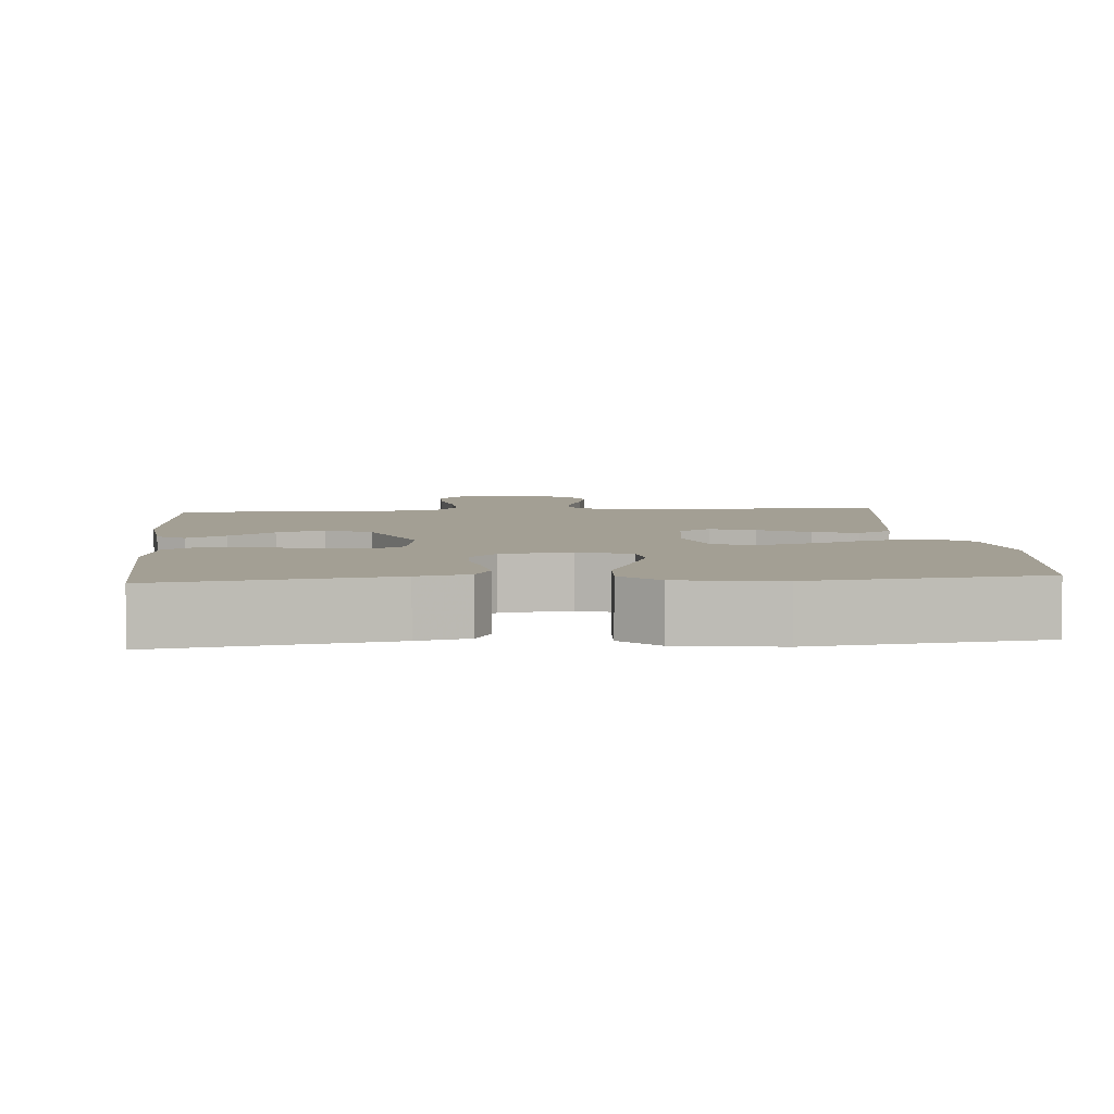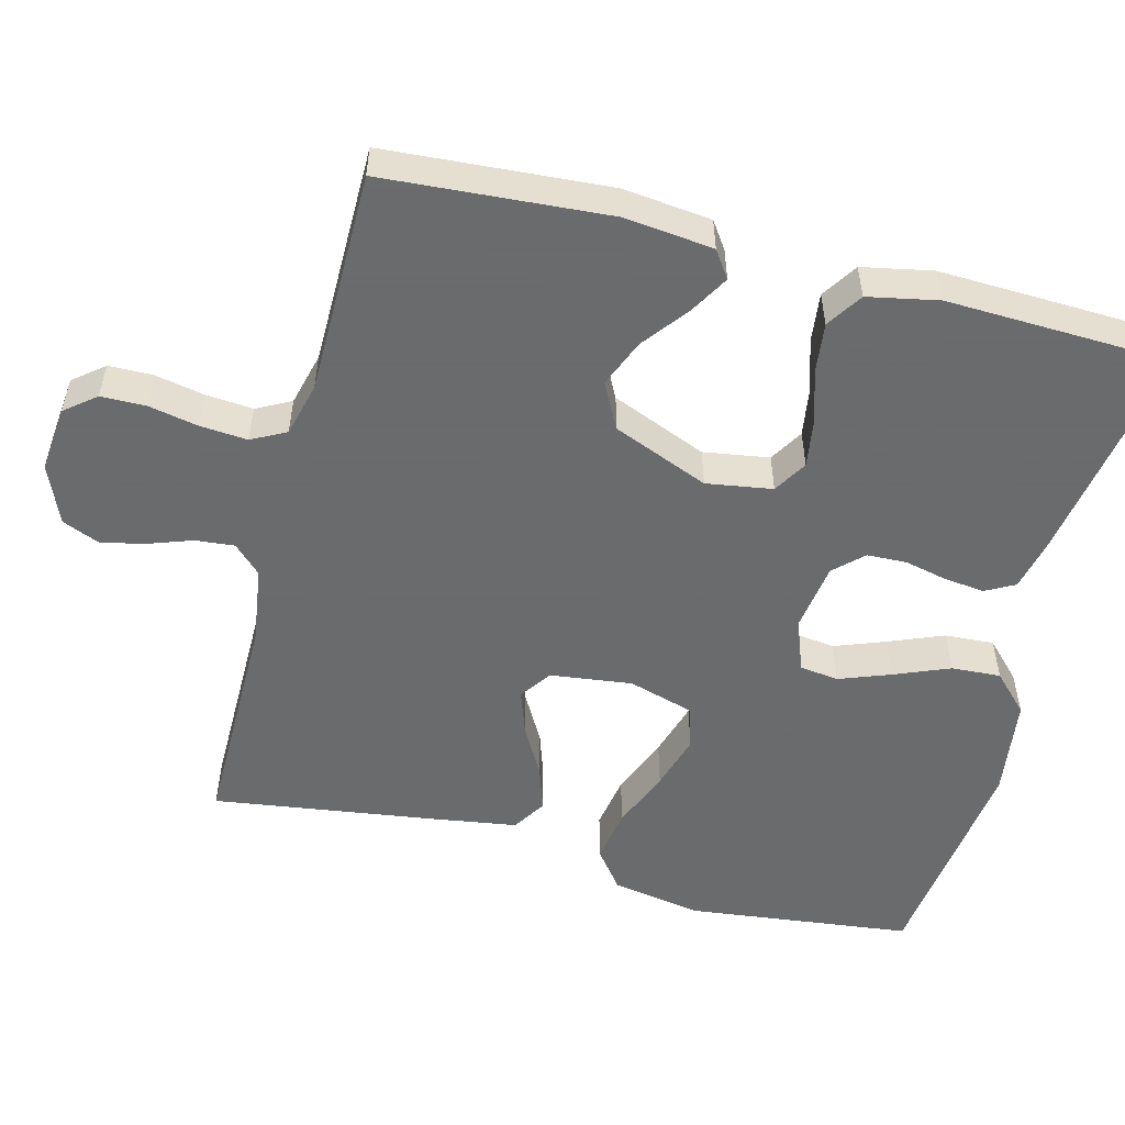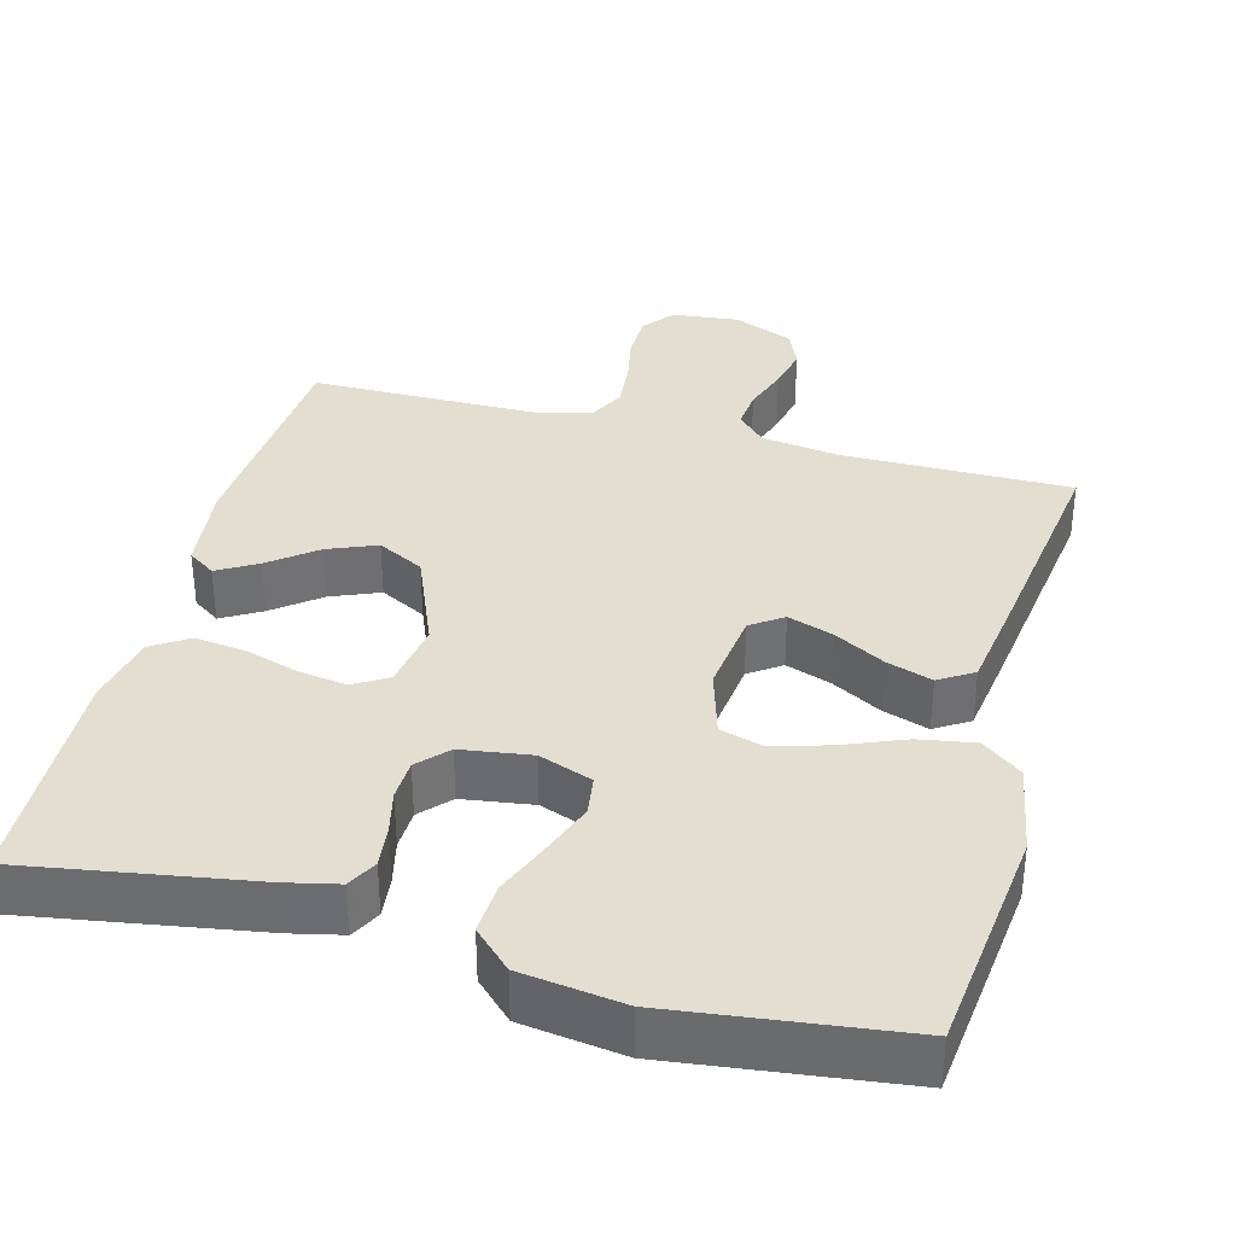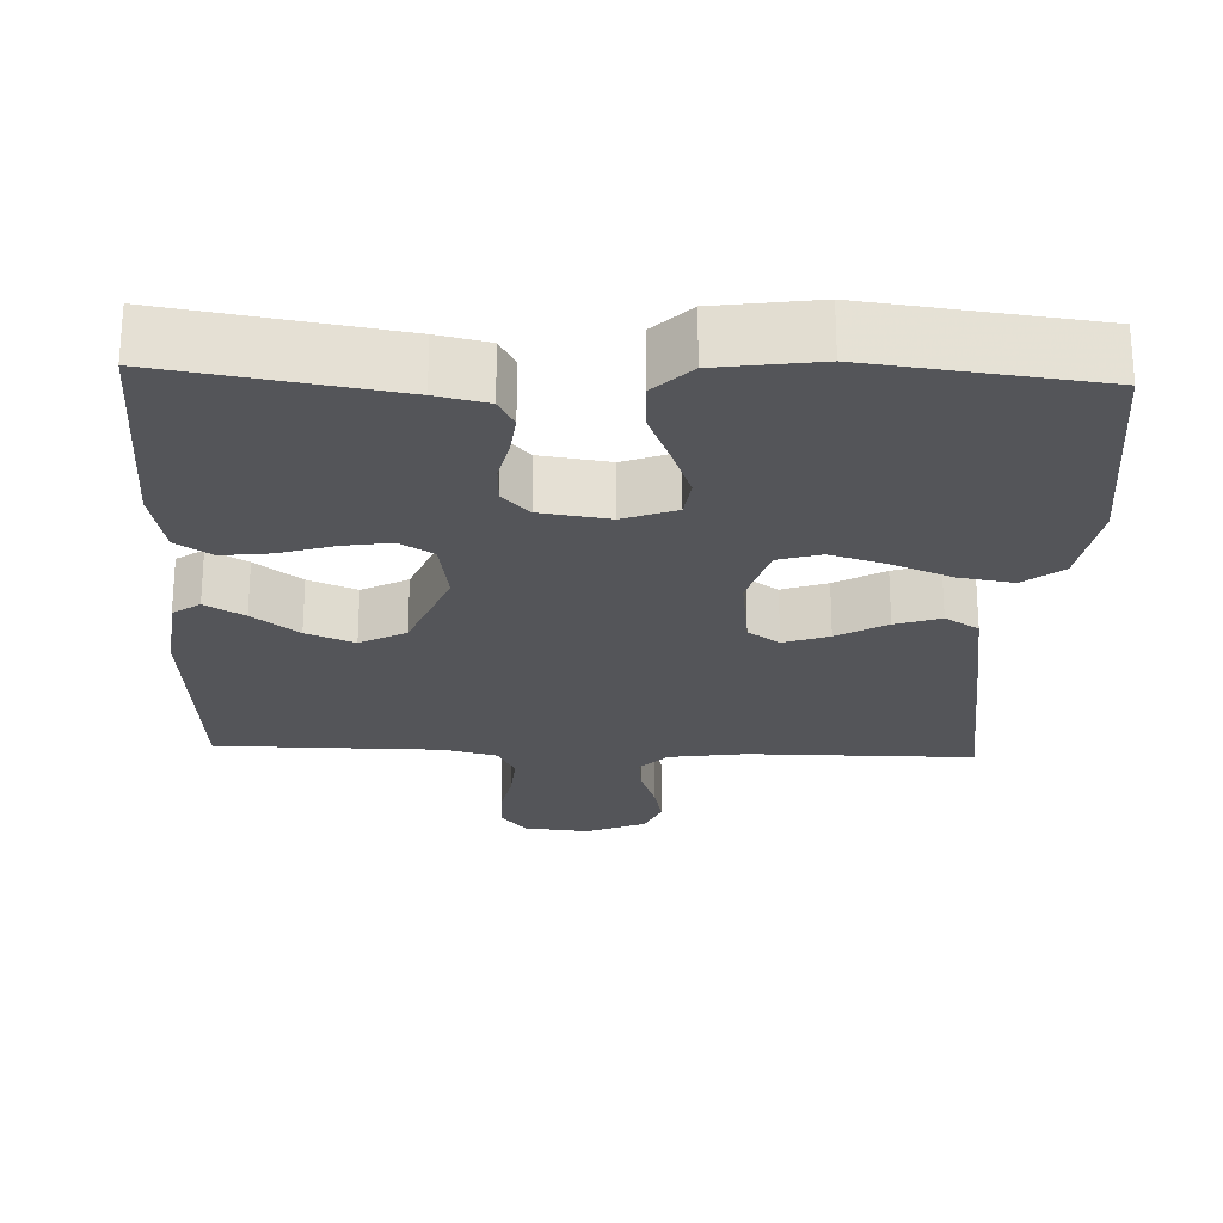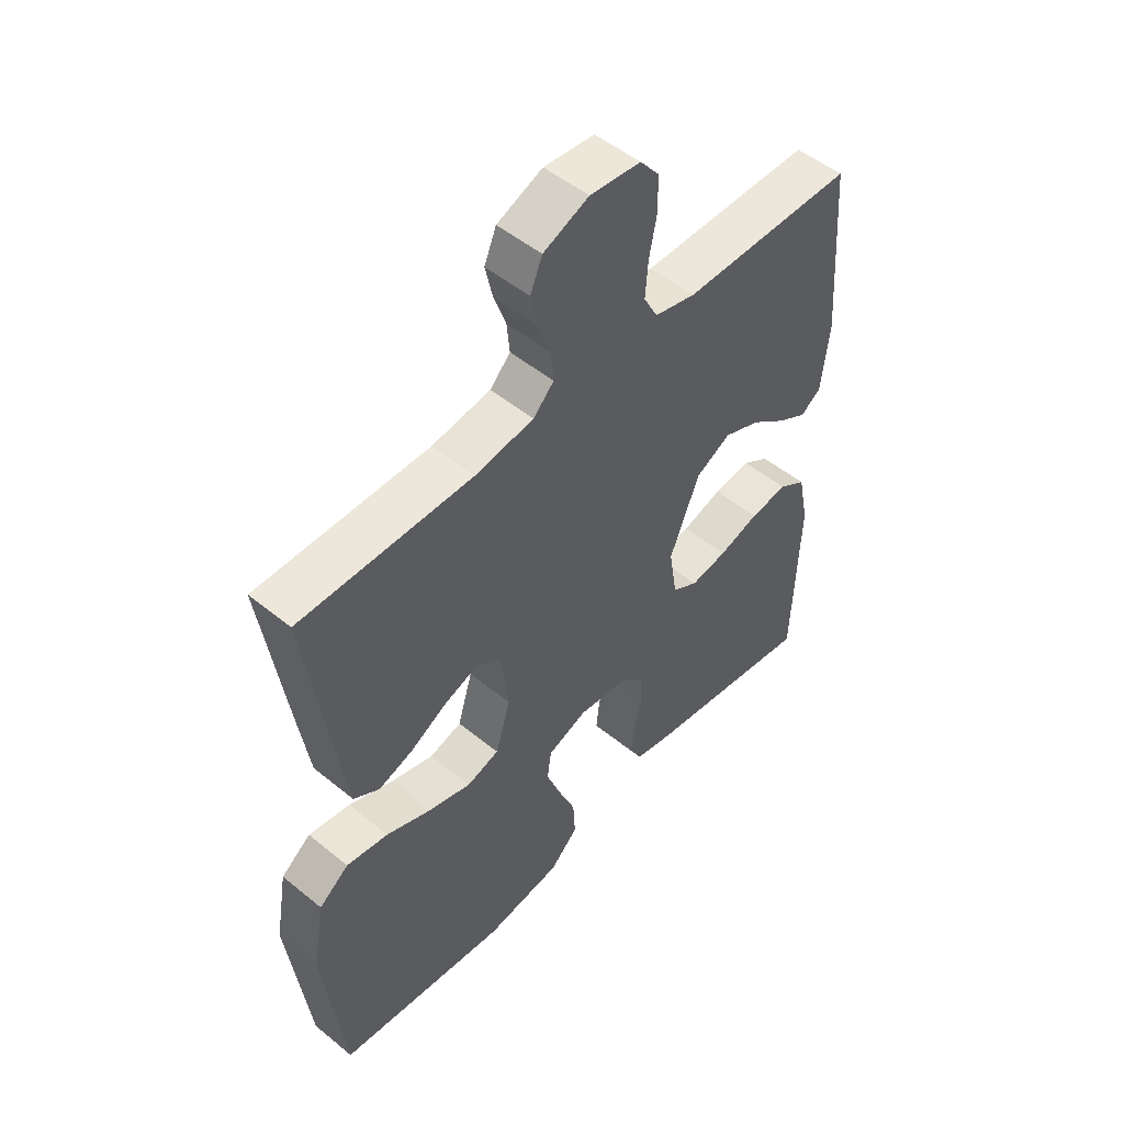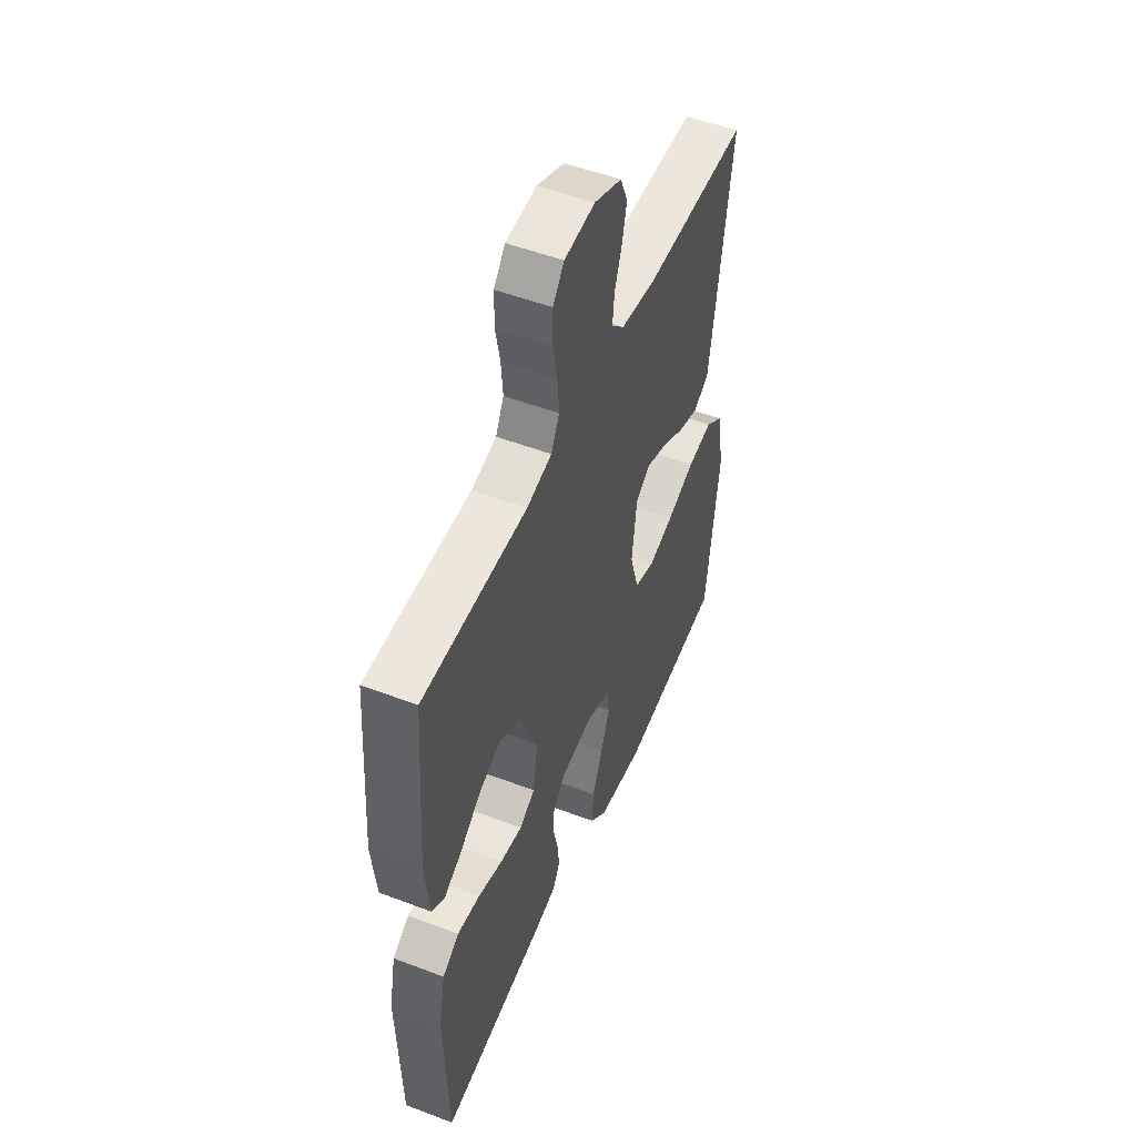
<metadata>
{"format":"obj","ext":"obj","renderer":"f3d","projection":"perspective","resolution":1024,"background":"white","views":[{"elev":5.3,"azim":175.1,"up":"+Y"},{"elev":-53.2,"azim":75.4,"up":"+Y"},{"elev":35.7,"azim":-165.3,"up":"+Y"},{"elev":-24.6,"azim":177.7,"up":"+Y"},{"elev":50.9,"azim":-48.3,"up":"+Z"},{"elev":51.4,"azim":112.5,"up":"+Z"}]}
</metadata>
<code>
v -0.5 0.07 0.5
v -0.2 0.07 0.5
v -0.097 0.07 0.515
v -0.061 0.07 0.552
v -0.066 0.07 0.604
v -0.087 0.07 0.663
v -0.1 0.07 0.721
v -0.079 0.07 0.771
v 0 0.07 0.804
v 0.088 0.07 0.795
v 0.121 0.07 0.754
v 0.122 0.07 0.694
v 0.109 0.07 0.628
v 0.104 0.07 0.565
v 0.128 0.07 0.519
v 0.2 0.07 0.501
v 0.5 0.07 0.5
v 0.522 0.07 0.2
v 0.509 0.07 0.082
v 0.473 0.07 0.057
v 0.421 0.07 0.087
v 0.36 0.07 0.134
v 0.296 0.07 0.16
v 0.235 0.07 0.128
v 0.183 0.07 0
v 0.197 0.07 -0.088
v 0.242 0.07 -0.115
v 0.306 0.07 -0.105
v 0.377 0.07 -0.083
v 0.443 0.07 -0.075
v 0.491 0.07 -0.106
v 0.51 0.07 -0.2
v 0.5 0.07 -0.5
v 0.2 0.07 -0.452
v 0.132 0.07 -0.437
v 0.111 0.07 -0.398
v 0.117 0.07 -0.344
v 0.13 0.07 -0.287
v 0.128 0.07 -0.234
v 0.092 0.07 -0.196
v 0 0.07 -0.183
v -0.07 0.07 -0.209
v -0.077 0.07 -0.261
v -0.051 0.07 -0.33
v -0.021 0.07 -0.403
v -0.017 0.07 -0.469
v -0.066 0.07 -0.517
v -0.2 0.07 -0.536
v -0.5 0.07 -0.5
v -0.536 0.07 -0.2
v -0.515 0.07 -0.079
v -0.463 0.07 -0.039
v -0.39 0.07 -0.051
v -0.31 0.07 -0.083
v -0.236 0.07 -0.105
v -0.179 0.07 -0.088
v -0.153 0.07 0
v -0.167 0.07 0.11
v -0.209 0.07 0.139
v -0.269 0.07 0.118
v -0.335 0.07 0.081
v -0.395 0.07 0.061
v -0.44 0.07 0.089
v -0.457 0.07 0.2
v -0.5 0 0.5
v -0.2 0 0.5
v -0.097 0 0.515
v -0.061 0 0.552
v -0.066 0 0.604
v -0.087 0 0.663
v -0.1 0 0.721
v -0.079 0 0.771
v 0 0 0.804
v 0.088 0 0.795
v 0.121 0 0.754
v 0.122 0 0.694
v 0.109 0 0.628
v 0.104 0 0.565
v 0.128 0 0.519
v 0.2 0 0.501
v 0.5 0 0.5
v 0.522 0 0.2
v 0.509 0 0.082
v 0.473 0 0.057
v 0.421 0 0.087
v 0.36 0 0.134
v 0.296 0 0.16
v 0.235 0 0.128
v 0.183 0 0
v 0.197 0 -0.088
v 0.242 0 -0.115
v 0.306 0 -0.105
v 0.377 0 -0.083
v 0.443 0 -0.075
v 0.491 0 -0.106
v 0.51 0 -0.2
v 0.5 0 -0.5
v 0.2 0 -0.452
v 0.132 0 -0.437
v 0.111 0 -0.398
v 0.117 0 -0.344
v 0.13 0 -0.287
v 0.128 0 -0.234
v 0.092 0 -0.196
v 0 0 -0.183
v -0.07 0 -0.209
v -0.077 0 -0.261
v -0.051 0 -0.33
v -0.021 0 -0.403
v -0.017 0 -0.469
v -0.066 0 -0.517
v -0.2 0 -0.536
v -0.5 0 -0.5
v -0.536 0 -0.2
v -0.515 0 -0.079
v -0.463 0 -0.039
v -0.39 0 -0.051
v -0.31 0 -0.083
v -0.236 0 -0.105
v -0.179 0 -0.088
v -0.153 0 0
v -0.167 0 0.11
v -0.209 0 0.139
v -0.269 0 0.118
v -0.335 0 0.081
v -0.395 0 0.061
v -0.44 0 0.089
v -0.457 0 0.2
f 64 1 2
f 63 64 2
f 62 63 2
f 61 62 2
f 60 61 2
f 59 60 2 3
f 58 59 3 4
f 57 58 4
f 52 53 54
f 51 52 54
f 50 51 54
f 49 50 54
f 48 49 54
f 47 48 54
f 46 47 54
f 45 46 54
f 44 45 54
f 43 44 54 55
f 42 43 55 56
f 36 37 38
f 35 36 38
f 34 35 38
f 33 34 38
f 32 33 38
f 31 32 38
f 30 31 38
f 29 30 38
f 28 29 38
f 27 28 38 39
f 26 27 39 40
f 20 21 22
f 19 20 22
f 18 19 22
f 17 18 22
f 16 17 22
f 15 16 22 23
f 14 15 23 24
f 11 12 13
f 10 11 13
f 9 10 13
f 8 9 13
f 7 8 13
f 6 7 13
f 5 6 13
f 4 5 13 14
f 14 24 25
f 4 14 25
f 57 4 25
f 57 25 26
f 56 57 26
f 42 56 26
f 41 42 26
f 26 40 41
f 66 65 128
f 66 128 127
f 66 127 126
f 66 126 125
f 66 125 124
f 67 66 124 123
f 68 67 123 122
f 68 122 121
f 118 117 116
f 118 116 115
f 118 115 114
f 118 114 113
f 118 113 112
f 118 112 111
f 118 111 110
f 118 110 109
f 118 109 108
f 119 118 108 107
f 120 119 107 106
f 102 101 100
f 102 100 99
f 102 99 98
f 102 98 97
f 102 97 96
f 102 96 95
f 102 95 94
f 102 94 93
f 102 93 92
f 103 102 92 91
f 104 103 91 90
f 86 85 84
f 86 84 83
f 86 83 82
f 86 82 81
f 86 81 80
f 87 86 80 79
f 88 87 79 78
f 77 76 75
f 77 75 74
f 77 74 73
f 77 73 72
f 77 72 71
f 77 71 70
f 77 70 69
f 78 77 69 68
f 89 88 78
f 89 78 68
f 89 68 121
f 90 89 121
f 90 121 120
f 90 120 106
f 90 106 105
f 105 104 90
f 1 65 66 2
f 2 66 67 3
f 3 67 68 4
f 4 68 69 5
f 5 69 70 6
f 6 70 71 7
f 7 71 72 8
f 8 72 73 9
f 9 73 74 10
f 10 74 75 11
f 11 75 76 12
f 12 76 77 13
f 13 77 78 14
f 14 78 79 15
f 15 79 80 16
f 16 80 81 17
f 17 81 82 18
f 18 82 83 19
f 19 83 84 20
f 20 84 85 21
f 21 85 86 22
f 22 86 87 23
f 23 87 88 24
f 24 88 89 25
f 25 89 90 26
f 26 90 91 27
f 27 91 92 28
f 28 92 93 29
f 29 93 94 30
f 30 94 95 31
f 31 95 96 32
f 32 96 97 33
f 33 97 98 34
f 34 98 99 35
f 35 99 100 36
f 36 100 101 37
f 37 101 102 38
f 38 102 103 39
f 39 103 104 40
f 40 104 105 41
f 41 105 106 42
f 42 106 107 43
f 43 107 108 44
f 44 108 109 45
f 45 109 110 46
f 46 110 111 47
f 47 111 112 48
f 48 112 113 49
f 49 113 114 50
f 50 114 115 51
f 51 115 116 52
f 52 116 117 53
f 53 117 118 54
f 54 118 119 55
f 55 119 120 56
f 56 120 121 57
f 57 121 122 58
f 58 122 123 59
f 59 123 124 60
f 60 124 125 61
f 61 125 126 62
f 62 126 127 63
f 63 127 128 64
f 64 128 65 1

</code>
